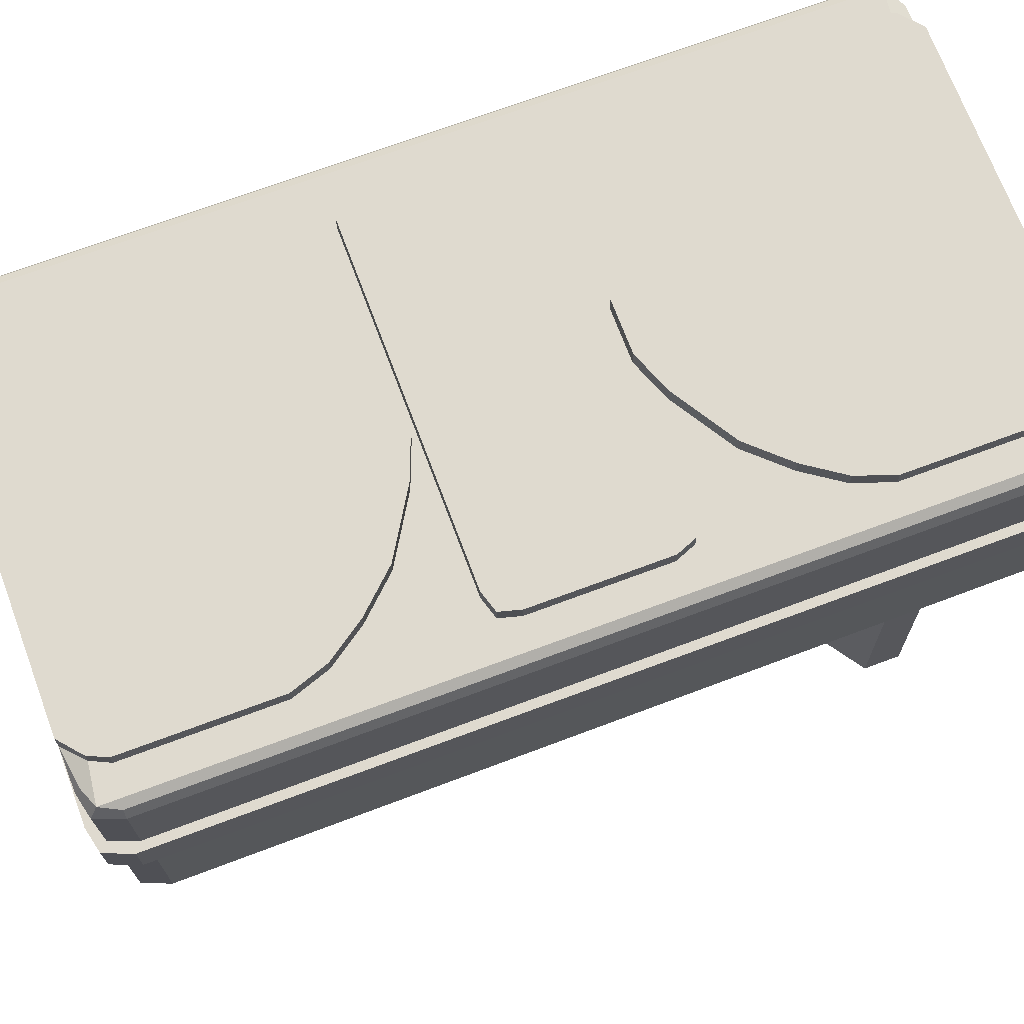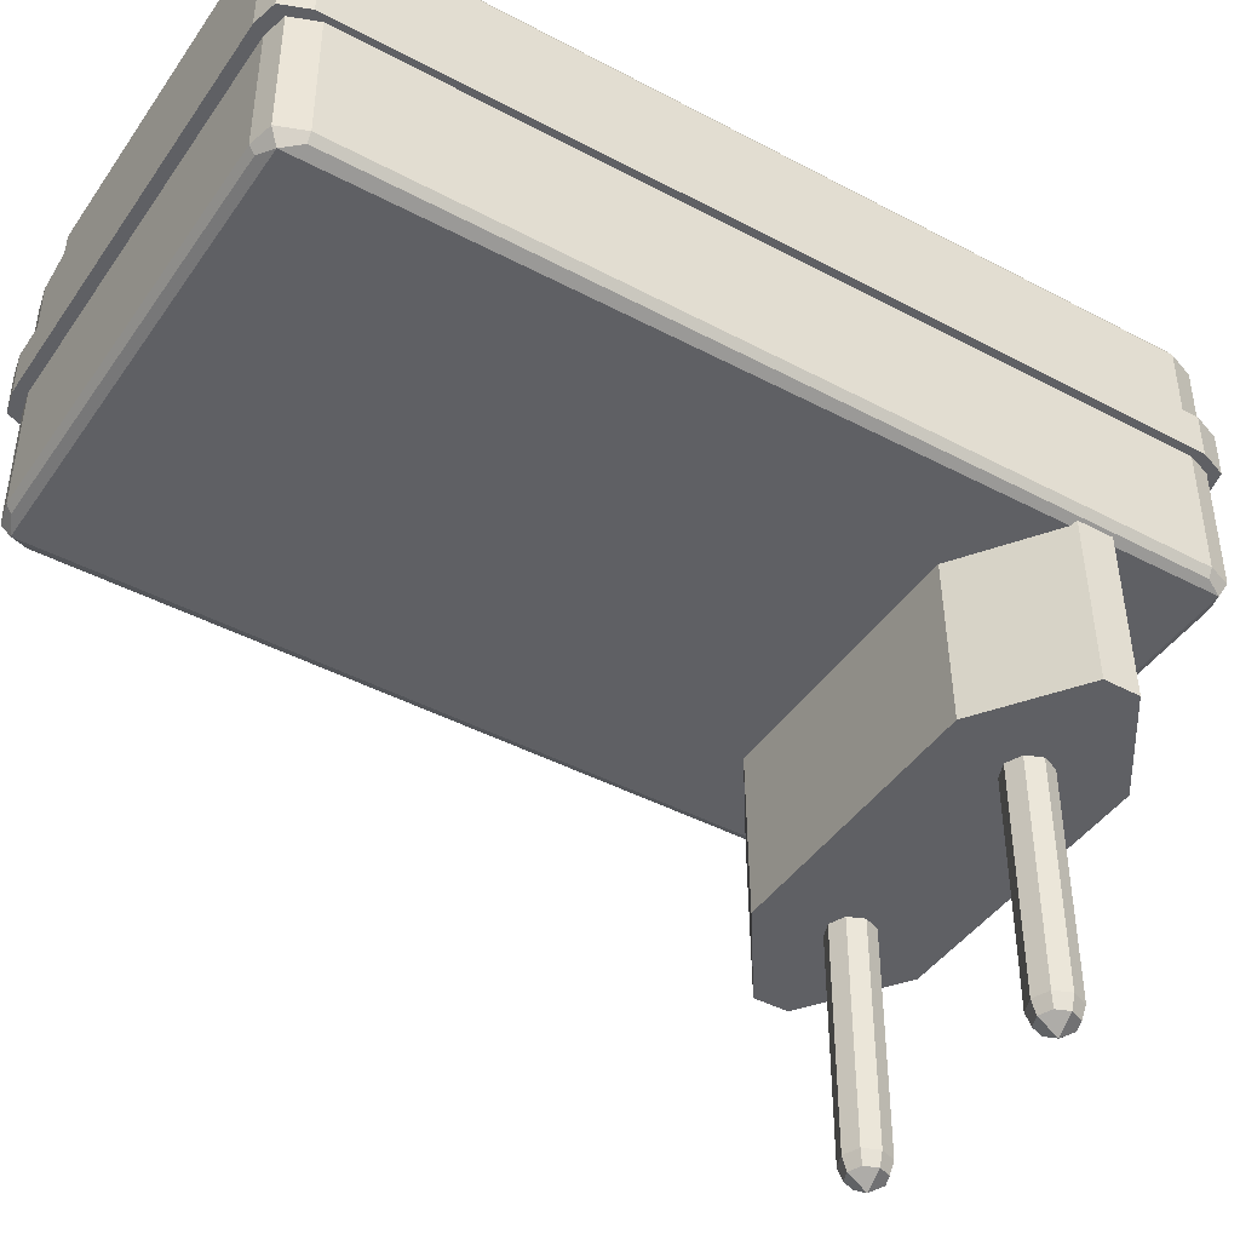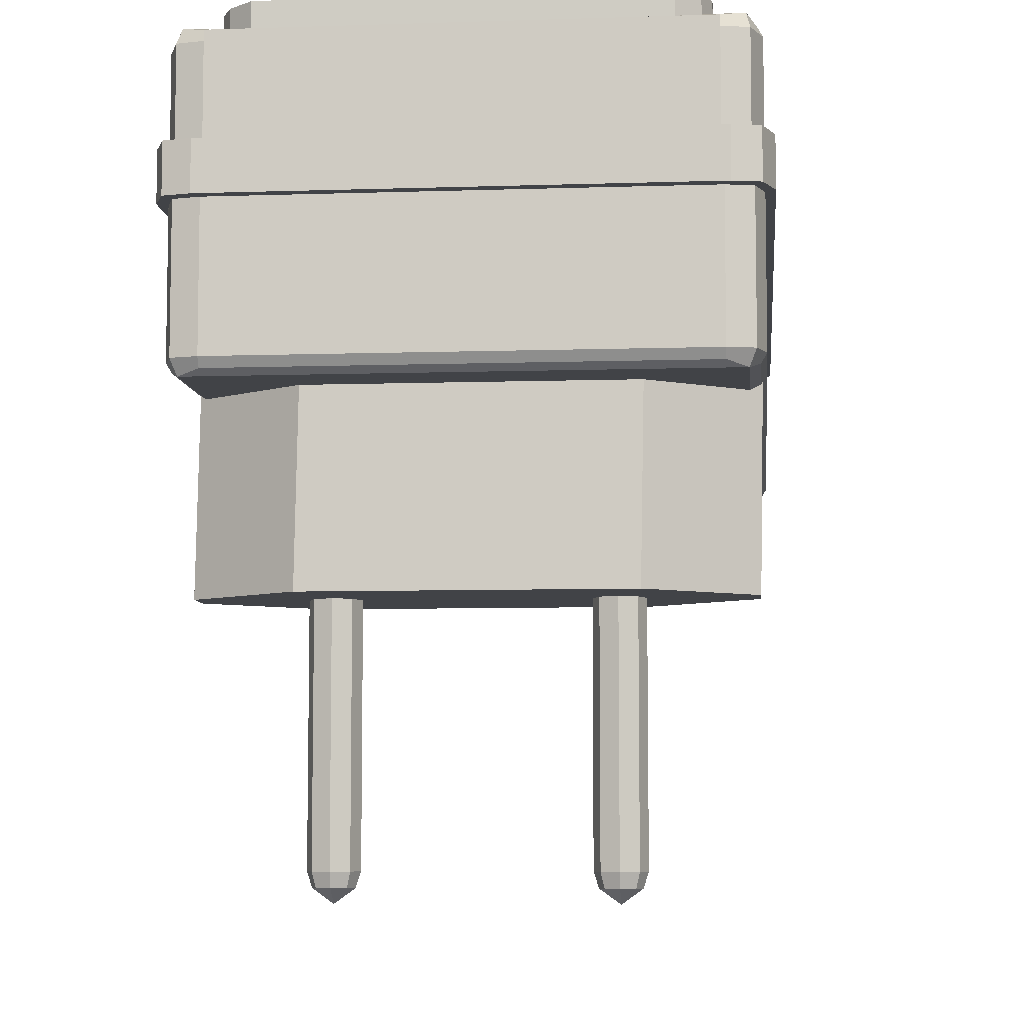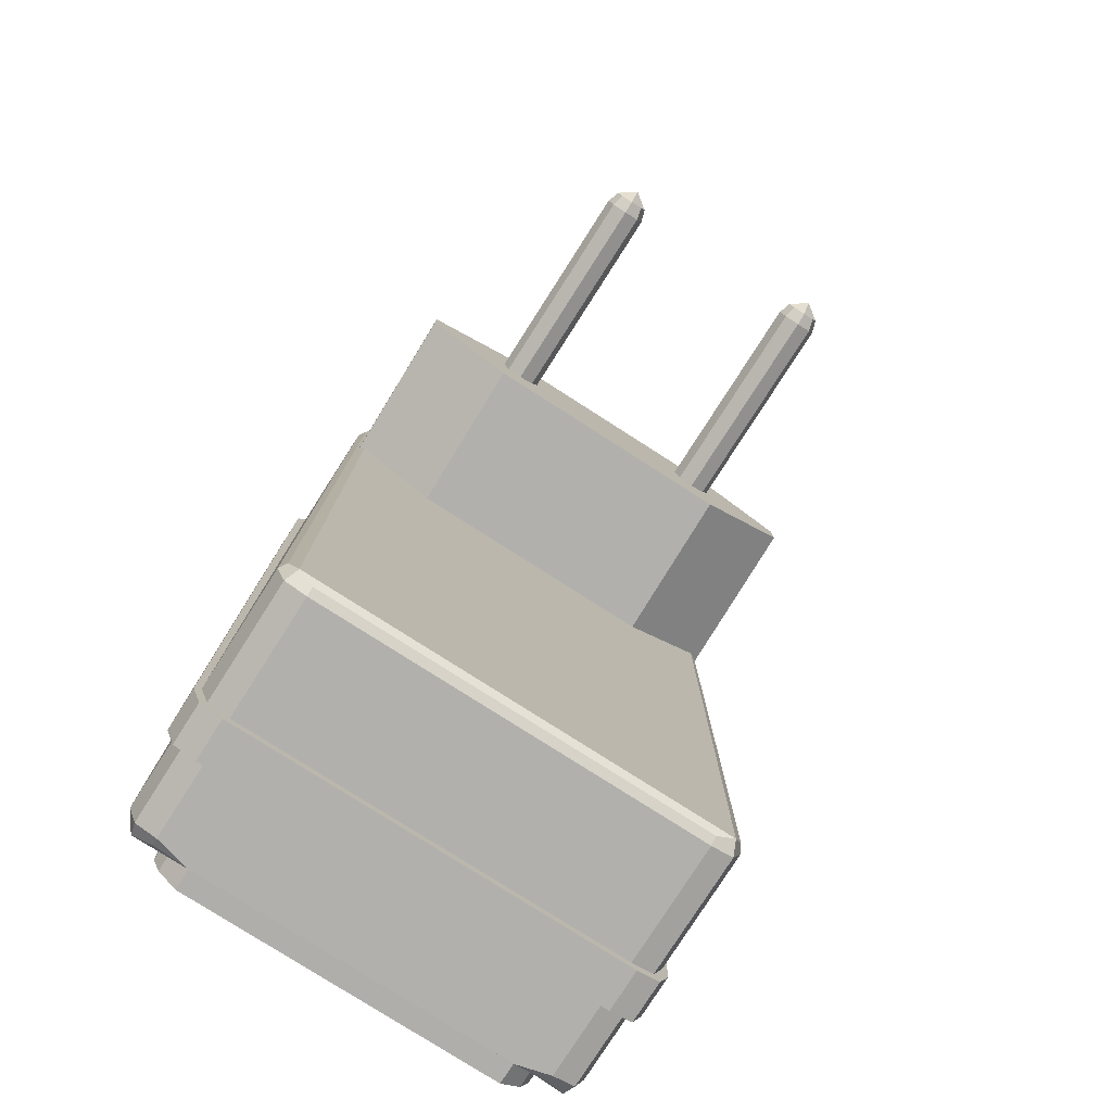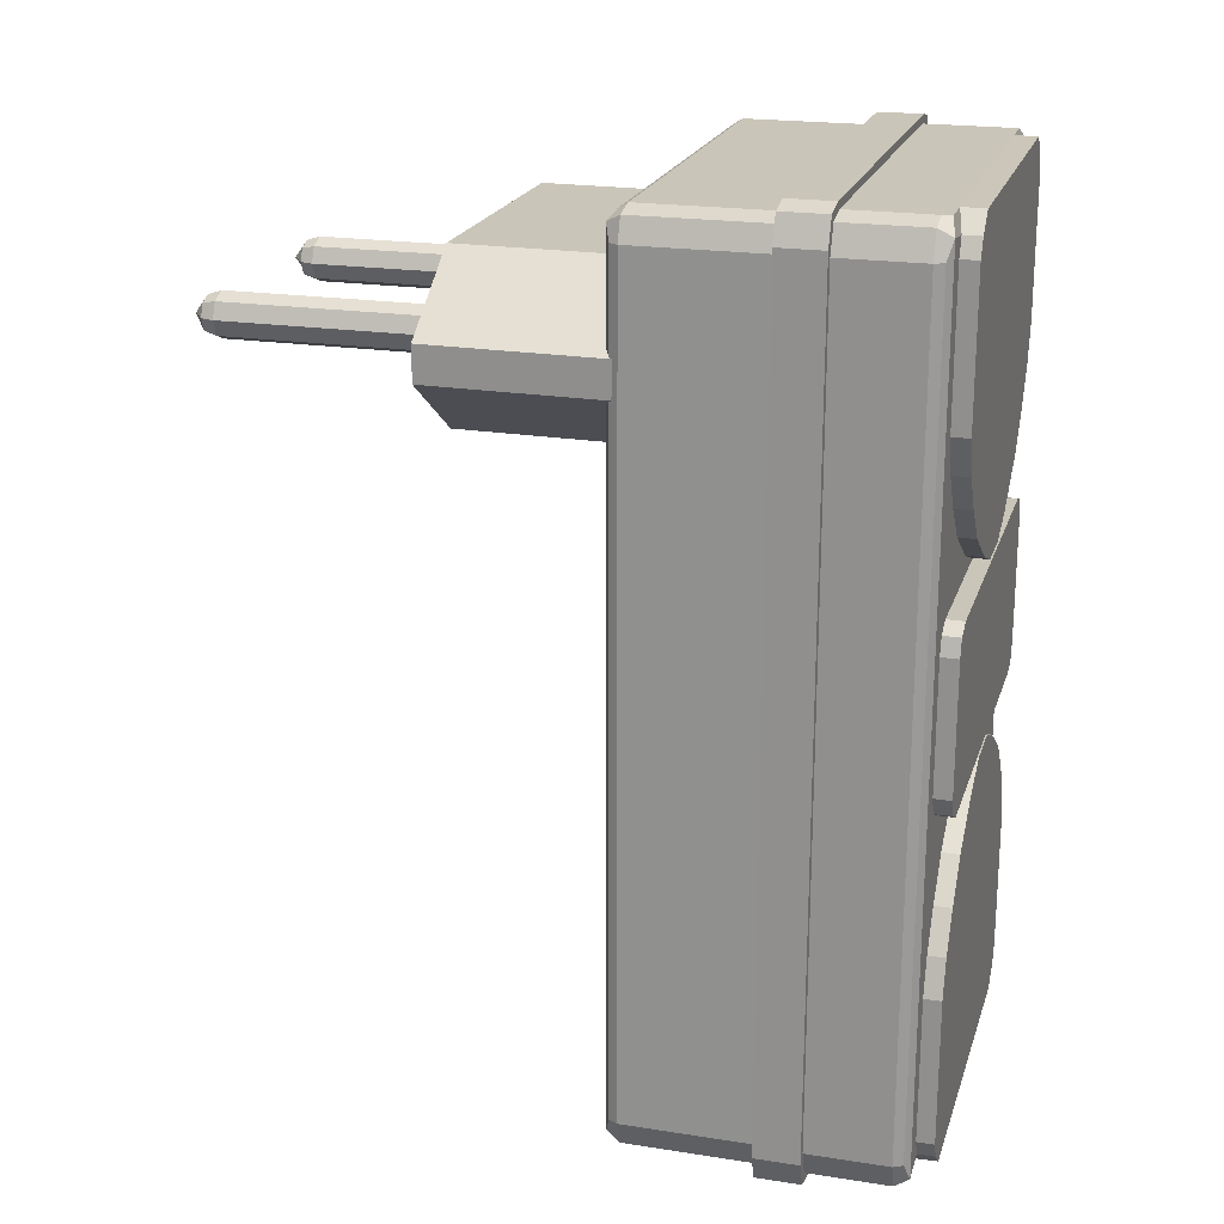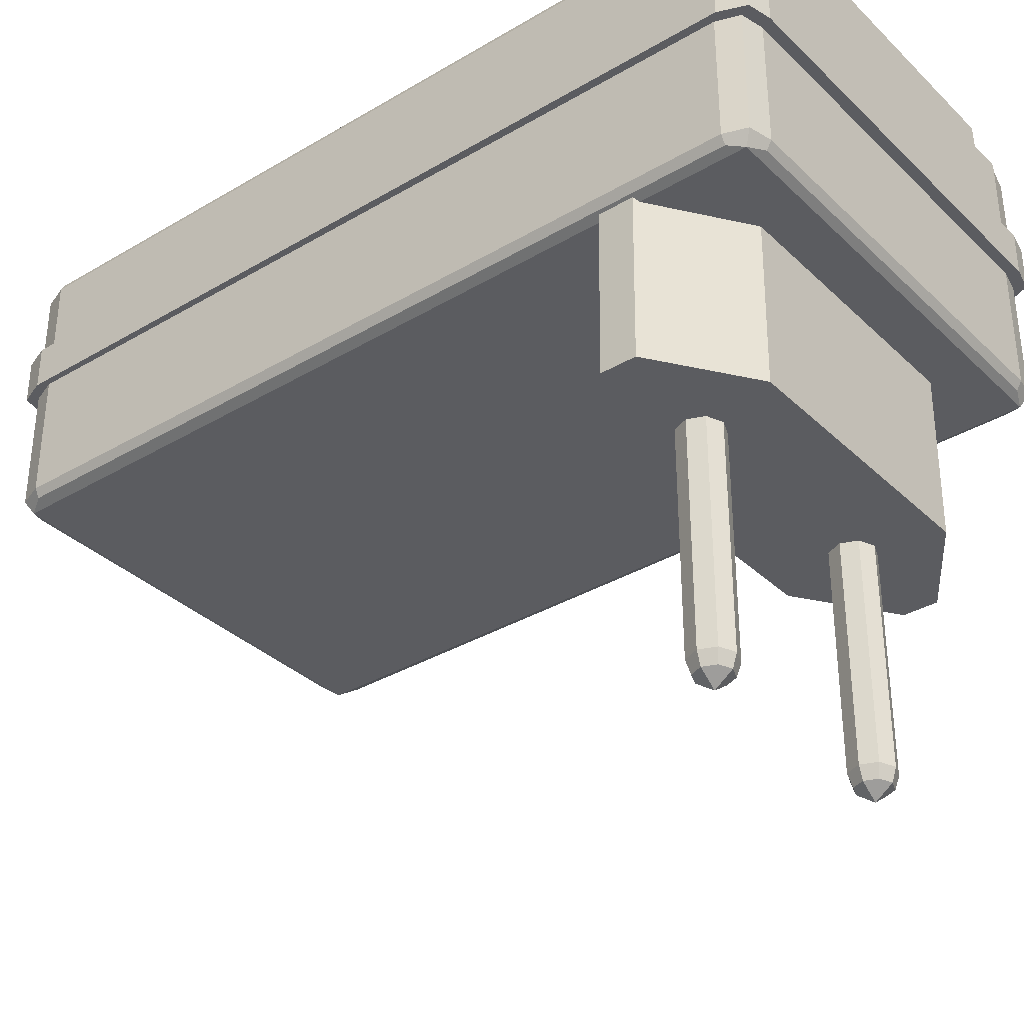
<metadata>
{"format":"obj","ext":"obj","renderer":"f3d","projection":"perspective","resolution":1024,"background":"white","views":[{"elev":70.7,"azim":69.5,"up":"+Z"},{"elev":-43.5,"azim":57.9,"up":"+Z"},{"elev":-7.1,"azim":-174.6,"up":"+Z"},{"elev":-78.8,"azim":147.4,"up":"+Y"},{"elev":20.6,"azim":-74.3,"up":"+Y"},{"elev":-34.5,"azim":128.5,"up":"+Z"}]}
</metadata>
<code>
o T2_Cube.000
v 0.5321 1.752 -1.734
v 0.5572 1.752 -3.166
v 0.5695 1.662 -1.734
v 0.5873 1.679 -3.166
v 0.6598 1.624 -1.734
v 0.6598 1.649 -3.166
v 0.7502 1.662 -1.734
v 0.7324 1.679 -3.166
v 0.7876 1.752 -1.734
v 0.7625 1.752 -3.166
v 0.7502 1.842 -1.734
v 0.7324 1.825 -3.166
v 0.6598 1.88 -1.734
v 0.6598 1.855 -3.166
v 0.5695 1.842 -1.734
v 0.5873 1.825 -3.166
v 0.6598 1.752 -3.24
v 0.6598 1.88 -3.089
v 0.7502 1.842 -3.089
v 0.7876 1.752 -3.089
v 0.7502 1.662 -3.089
v 0.6598 1.624 -3.089
v 0.5695 1.662 -3.089
v 0.5321 1.752 -3.089
v 0.5695 1.842 -3.089
v -0.5539 1.752 -1.734
v -0.579 1.752 -3.166
v -0.5913 1.662 -1.734
v -0.6091 1.679 -3.166
v -0.6816 1.624 -1.734
v -0.6816 1.649 -3.166
v -0.772 1.662 -1.734
v -0.7542 1.679 -3.166
v -0.8094 1.752 -1.734
v -0.7843 1.752 -3.166
v -0.772 1.842 -1.734
v -0.7542 1.825 -3.166
v -0.6816 1.88 -1.734
v -0.6816 1.855 -3.166
v -0.5913 1.842 -1.734
v -0.6091 1.825 -3.166
v -0.6816 1.752 -3.24
v -0.6816 1.88 -3.089
v -0.772 1.842 -3.089
v -0.8094 1.752 -3.089
v -0.772 1.662 -3.089
v -0.6816 1.624 -3.089
v -0.5913 1.662 -3.089
v -0.5539 1.752 -3.089
v -0.5913 1.842 -3.089
v -1.105 -0.3993 0.8445
v 1.074 -0.4127 0.8445
v -1.119 0.5442 0.8445
v 1.061 0.5576 0.8445
v -1.011 0.4458 0.8445
v -1.011 0.5889 0.8445
v -1.011 -0.4484 0.8445
v 1.106 0.4458 0.8445
v -1.15 0.4458 0.8445
v 0.9386 2.578 0.8445
v -0.9831 2.578 0.8445
v 1.106 1.541 0.8445
v -1.15 1.541 0.8445
v 0.3566 0.7073 0.8445
v -0.4011 0.7073 0.8445
v 0.8908 1.124 0.8445
v -0.9353 1.124 0.8445
v 1.106 2.375 0.8445
v -1.15 2.375 0.8445
v -0.7405 0.9156 0.8445
v 0.696 0.9156 0.8445
v 1.034 1.332 0.8445
v -1.079 1.332 0.8445
v 1.058 2.477 0.8445
v -1.102 2.477 0.8445
v 0.1261 0.618 0.8445
v -0.1706 0.618 0.8445
v 0.9575 -0.4484 0.8445
v 0.9575 0.4458 0.8445
v 0.9575 0.5889 0.8445
v -1.15 -0.2964 0.8445
v -1.011 -0.2964 0.8445
v 1.106 -0.2964 0.8445
v 0.9575 -0.2964 0.8445
v 0.9386 -2.44 0.8445
v -0.9831 -2.44 0.8445
v 1.106 -1.403 0.8445
v -1.15 -1.403 0.8445
v 0.3566 -0.5693 0.8445
v -0.4011 -0.5693 0.8445
v 0.8908 -0.986 0.8445
v -0.9353 -0.986 0.8445
v 1.106 -2.237 0.8445
v -1.15 -2.237 0.8445
v -0.7405 -0.7776 0.8445
v 0.696 -0.7776 0.8445
v 1.034 -1.194 0.8445
v -1.079 -1.194 0.8445
v 1.058 -2.339 0.8445
v -1.102 -2.339 0.8445
v 0.1261 -0.48 0.8445
v -0.1706 -0.48 0.8445
v -1.105 -0.3993 0.5999
v 1.074 -0.4127 0.5999
v -1.119 0.5442 0.5999
v 1.061 0.5576 0.5999
v -1.011 0.5889 0.5999
v -1.011 -0.4484 0.5999
v 1.106 0.4458 0.5999
v -1.15 0.4458 0.5999
v 0.9397 2.58 0.7163
v -0.9842 2.58 0.7163
v 1.106 1.541 0.5999
v -1.15 1.541 0.5999
v 0.3566 0.7073 0.5999
v -0.4011 0.7073 0.5999
v 0.8908 1.124 0.5999
v -0.9353 1.124 0.5999
v 1.106 2.375 0.5999
v -1.15 2.375 0.5999
v -0.7405 0.9156 0.5999
v 0.696 0.9156 0.5999
v 1.034 1.332 0.5999
v -1.079 1.332 0.5999
v 1.058 2.477 0.7463
v -1.102 2.477 0.7463
v 0.1261 0.618 0.5999
v -0.1706 0.618 0.5999
v 0.9575 -0.4484 0.5999
v 0.9575 0.5889 0.5999
v -1.15 -0.2964 0.5999
v 1.106 -0.2964 0.5999
v 0.9397 -2.443 0.7163
v -0.9842 -2.443 0.7163
v 1.106 -1.403 0.5999
v -1.15 -1.403 0.5999
v 0.3566 -0.5693 0.5999
v -0.4011 -0.5693 0.5999
v 0.8908 -0.986 0.5999
v -0.9353 -0.986 0.5999
v 1.106 -2.237 0.5999
v -1.15 -2.237 0.5999
v -0.7405 -0.7776 0.5999
v 0.696 -0.7776 0.5999
v 1.034 -1.194 0.5999
v -1.079 -1.194 0.5999
v 1.058 -2.339 0.7463
v -1.102 -2.339 0.7463
v 0.1261 -0.48 0.5999
v -0.1706 -0.48 0.5999
v -1.301 -2.366 0.7463
v -1.187 2.58 0.6641
v -1.301 2.504 0.7463
v 1.27 2.504 0.7463
v -1.187 -2.413 0.7163
v 1.155 -2.413 0.7163
v 1.155 2.58 0.7163
v -1.187 2.58 0.7163
v -1.347 2.399 0.7163
v -1.347 -2.261 0.7163
v 1.316 -2.261 0.7163
v -1.32 2.548 0.6641
v 1.27 -2.366 0.7463
v -1.32 -2.411 0.1996
v 1.289 -2.411 0.1996
v -1.32 2.548 0.1996
v 1.289 2.548 0.1996
v -1.187 2.58 0.1996
v -1.377 2.399 0.1996
v -1.377 -2.261 0.1996
v 1.346 -2.261 0.1996
v 1.346 2.399 0.1996
v -1.367 -2.455 0.1996
v 1.336 -2.455 0.1996
v -1.367 2.592 0.1996
v 1.336 2.592 0.1996
v -1.229 2.624 0.1996
v -1.426 2.44 0.1996
v -1.426 -2.303 0.1996
v 1.395 -2.303 0.1996
v 1.395 2.44 0.1996
v -1.367 -2.455 -0.05603
v 1.336 -2.455 -0.05603
v -1.367 2.592 -0.05603
v 1.336 2.592 -0.05603
v 1.197 -2.487 -0.05603
v 1.197 2.624 -0.05603
v -1.426 2.44 -0.05603
v -1.426 -2.303 -0.05603
v 1.395 -2.303 -0.05603
v 1.395 2.44 -0.05603
v -1.333 -2.392 -0.05603
v 1.302 -2.392 -0.05603
v -1.333 2.529 -0.05603
v 1.302 2.529 -0.05603
v 1.167 2.56 -0.05603
v -1.198 2.56 -0.05603
v -1.379 2.399 -0.05603
v -1.391 -2.243 -0.05603
v 1.36 -2.243 -0.05603
v 1.348 2.399 -0.05603
v -1.301 -2.345 -0.8672
v 1.268 -2.344 -0.8672
v -1.3 2.487 -0.8672
v 1.274 2.487 -0.8672
v -1.198 -2.393 -0.8372
v 1.167 -2.393 -0.8372
v 1.167 2.53 -0.8372
v -1.198 2.53 -0.8372
v -1.349 2.399 -0.8372
v -1.361 -2.243 -0.8372
v 1.33 -2.243 -0.8372
v 1.318 2.399 -0.8372
v -0.824 2.225 -0.6403
v 0.7598 1.278 -0.6403
v -1.363 1.65 -0.6403
v -1.363 1.852 -0.6403
v -1.341 1.852 -1.821
v -1.341 1.65 -1.821
v 1.321 1.852 -1.821
v 1.321 1.65 -1.821
v 1.299 1.852 -0.6403
v 1.299 1.65 -0.6403
v -0.8018 1.278 -1.821
v -0.8018 2.225 -1.821
v -0.824 1.278 -0.6403
v 0.7598 2.225 -0.6403
v 0.782 1.278 -1.821
v 0.782 2.225 -1.821
v -1.187 -2.443 0.1996
v -1.229 -2.487 0.1996
v -1.229 -2.487 -0.05603
v -1.229 2.624 -0.05603
v -1.198 -2.423 -0.05603
v 1.155 -2.443 0.1996
v 1.197 -2.487 0.1996
v 1.167 -2.423 -0.05603
v 1.155 2.58 0.1996
v 1.197 2.624 0.1996
v -1.391 -2.243 -0.7881
v -1.379 2.399 -0.7881
v 1.167 2.56 -0.7881
v 1.302 2.529 -0.7881
v -1.333 2.529 -0.7881
v -1.198 2.56 -0.7881
v 1.36 -2.243 -0.7881
v 1.302 -2.392 -0.7881
v -1.333 -2.392 -0.7881
v 1.348 2.399 -0.7881
v -1.198 -2.423 -0.7881
v 1.167 -2.423 -0.7881
v 1.316 2.399 0.7163
v -1.377 2.399 0.6641
v -1.32 -2.411 0.6641
v -1.377 -2.261 0.6641
v 1.346 2.399 0.6641
v -1.187 -2.443 0.6641
v 1.289 -2.411 0.6641
v 1.155 2.58 0.6641
v 1.155 -2.443 0.6641
v 1.346 -2.261 0.6641
v 1.289 2.548 0.6641
f 2 17 6 4
f 10 17 14 12
f 4 23 24 2
f 10 20 21 8
f 19 20 10 12
f 6 17 10 8
f 39 43 50 41
f 6 22 23 4
f 14 18 19 12
f 24 25 16 2
f 25 18 14 16
f 3 1 24 23
f 1 15 25 24
f 15 13 18 25
f 13 11 19 18
f 21 22 6 8
f 20 9 7 21
f 7 5 22 21
f 5 3 23 22
f 14 17 2 16
f 41 50 49 27
f 37 39 42 35
f 45 46 32 34
f 31 29 48 47
f 31 47 46 33
f 35 33 46 45
f 43 38 40 50
f 42 27 29 31
f 42 39 41 27
f 39 37 44 43
f 49 26 28 48
f 50 40 26 49
f 45 34 36 44
f 35 45 44 37
f 47 30 32 46
f 48 28 30 47
f 44 36 38 43
f 29 27 49 48
f 42 31 33 35
f 79 58 54 80
f 59 55 56 53
f 81 82 55 59
f 84 83 58 79
f 75 74 60 61
f 71 70 65 64
f 72 73 67 66
f 63 62 68 69
f 66 67 70 71
f 62 63 73 72
f 69 68 74 75
f 64 65 77 76
f 82 84 79 55
f 55 79 80 56
f 57 78 84 82
f 78 52 83 84
f 51 57 82 81
f 100 86 85 99
f 96 89 90 95
f 97 91 92 98
f 88 94 93 87
f 91 96 95 92
f 87 97 98 88
f 94 100 99 93
f 89 101 102 90
f 53 56 107 105
f 98 92 140 146
f 62 72 123 113
f 83 52 104 132
f 102 101 149 150
f 74 68 119 125
f 65 70 121 116
f 101 89 137 149
f 75 61 112 126
f 87 93 141 135
f 66 71 122 117
f 90 102 150 138
f 100 94 142 148
f 67 73 124 118
f 56 80 130 107
f 76 77 128 127
f 57 51 103 108
f 64 76 127 115
f 92 95 143 140
f 68 62 113 119
f 85 86 134 133
f 77 65 116 128
f 89 96 144 137
f 69 75 126 120
f 99 85 133 147
f 58 83 132 109
f 78 57 108 129
f 59 53 105 110
f 91 97 145 139
f 70 67 118 121
f 94 88 136 142
f 61 60 111 112
f 80 54 106 130
f 88 98 146 136
f 71 64 115 122
f 60 74 125 111
f 51 81 131 103
f 97 87 135 145
f 93 99 147 141
f 52 78 129 104
f 72 66 117 123
f 95 90 138 143
f 63 69 120 114
f 81 59 110 131
f 86 100 148 134
f 54 58 109 106
f 73 63 114 124
f 96 91 139 144
f 125 154 157 111
f 133 156 163 147
f 147 163 154 125
f 160 151 153 159
f 163 161 252 154
f 162 152 168 166
f 253 162 166 169
f 254 255 170 164
f 133 260 156
f 257 254 164 230
f 255 253 169 170
f 258 260 235 165
f 261 258 165 171
f 262 256 172 167
f 259 262 167 238
f 256 261 171 172
f 166 168 177 175
f 171 165 174 180
f 164 170 179 173
f 230 164 173 231
f 172 171 180 181
f 165 235 236 174
f 169 166 175 178
f 167 172 181 176
f 170 169 178 179
f 238 167 176 239
f 239 176 185 187
f 175 177 233 184
f 180 174 183 190
f 173 179 189 182
f 231 173 182 232
f 181 180 190 191
f 174 236 186 183
f 178 175 184 188
f 176 181 191 185
f 179 178 188 189
f 187 185 195 196
f 184 233 197 194
f 190 183 193 200
f 182 189 199 192
f 232 182 192 234
f 191 190 200 201
f 183 186 237 193
f 188 184 194 198
f 185 191 201 195
f 189 188 198 199
f 240 241 210 211
f 242 243 205 208
f 244 245 209 204
f 246 247 203 212
f 248 240 211 202
f 250 248 202 206
f 249 246 212 213
f 247 251 207 203
f 241 244 204 210
f 243 249 213 205
f 211 210 204 202
f 213 212 203 205
f 217 214 225 218
f 220 229 227 222
f 228 221 223 215
f 221 220 222 223
f 228 229 220 221
f 226 216 219 224
f 216 217 218 219
f 219 218 225 224
f 224 225 229 228
f 229 225 214 227
f 224 228 215 226
f 203 202 204 205
f 207 206 202 203
f 251 250 206 207
f 186 232 234 237
f 236 231 232 186
f 235 230 231 236
f 235 260 257 230
f 151 148 126 153
f 155 134 148 151
f 153 126 112 158
f 209 208 205 204
f 245 242 208 209
f 233 187 196 197
f 177 239 187 233
f 168 238 239 177
f 168 152 259 238
f 148 147 125 126
f 134 133 147 148
f 126 125 111 112
f 197 196 242 245
f 237 234 250 251
f 195 201 249 243
f 198 194 244 241
f 193 237 251 247
f 201 200 246 249
f 234 192 248 250
f 192 199 240 248
f 200 193 247 246
f 194 197 245 244
f 196 195 243 242
f 199 198 241 240
f 111 157 259
f 134 155 257
f 152 112 111 259
f 260 133 134 257
f 252 161 261 256
f 157 154 262 259
f 154 252 256 262
f 161 163 258 261
f 158 112 152
f 163 156 260 258
f 160 159 253 255
f 155 151 254 257
f 151 160 255 254
f 159 153 162 253
f 153 158 152 162
f 11 9 20 19

</code>
